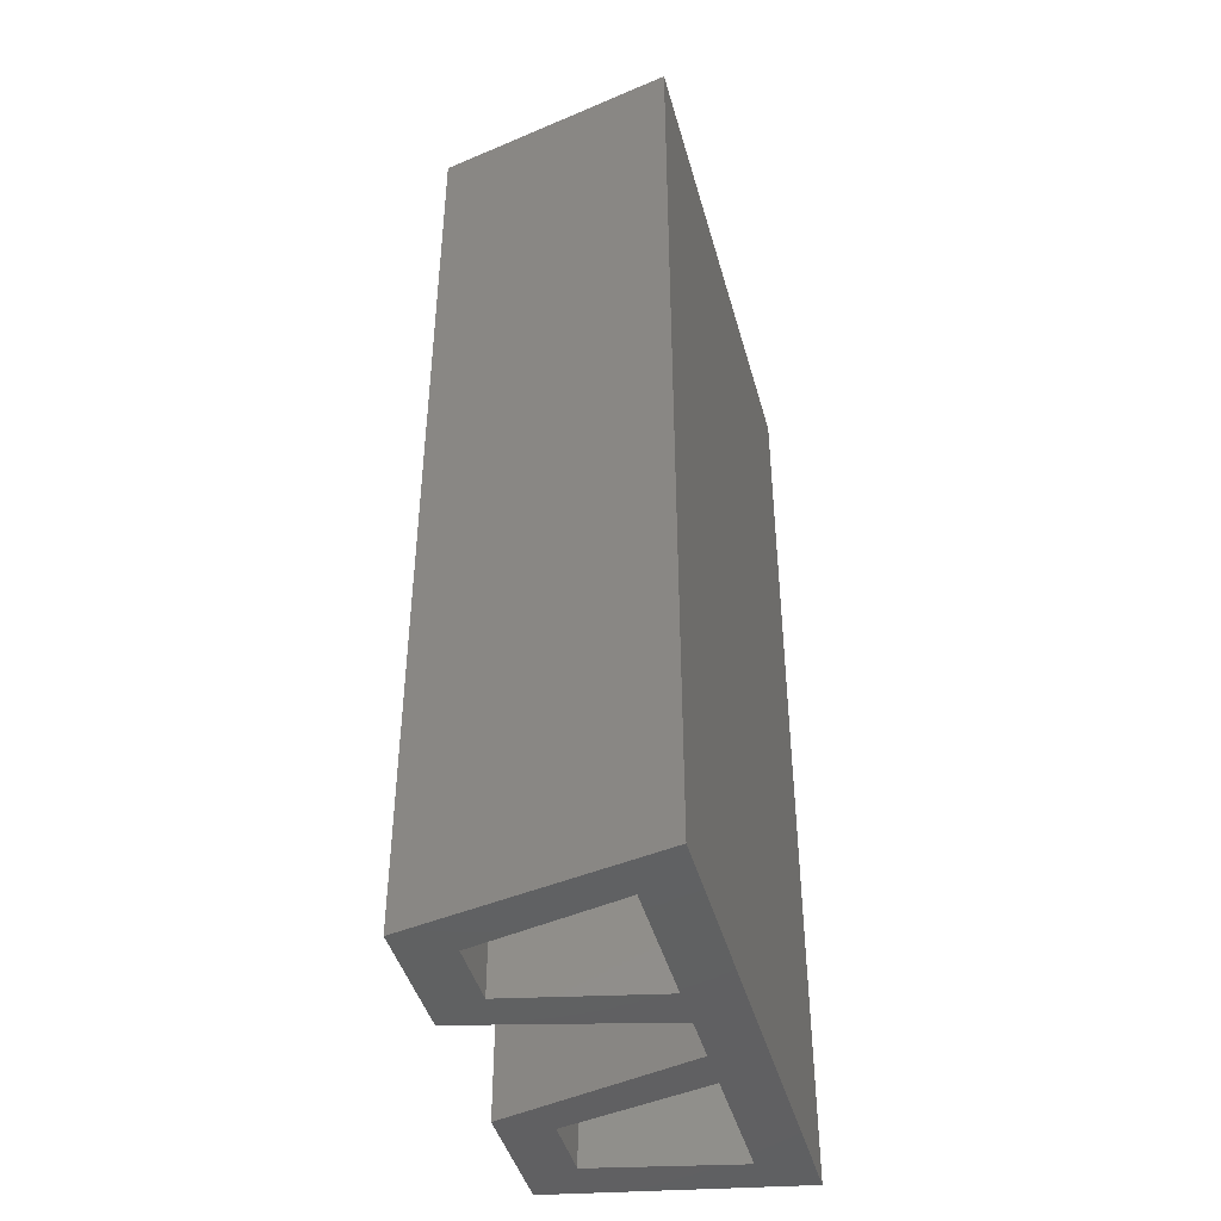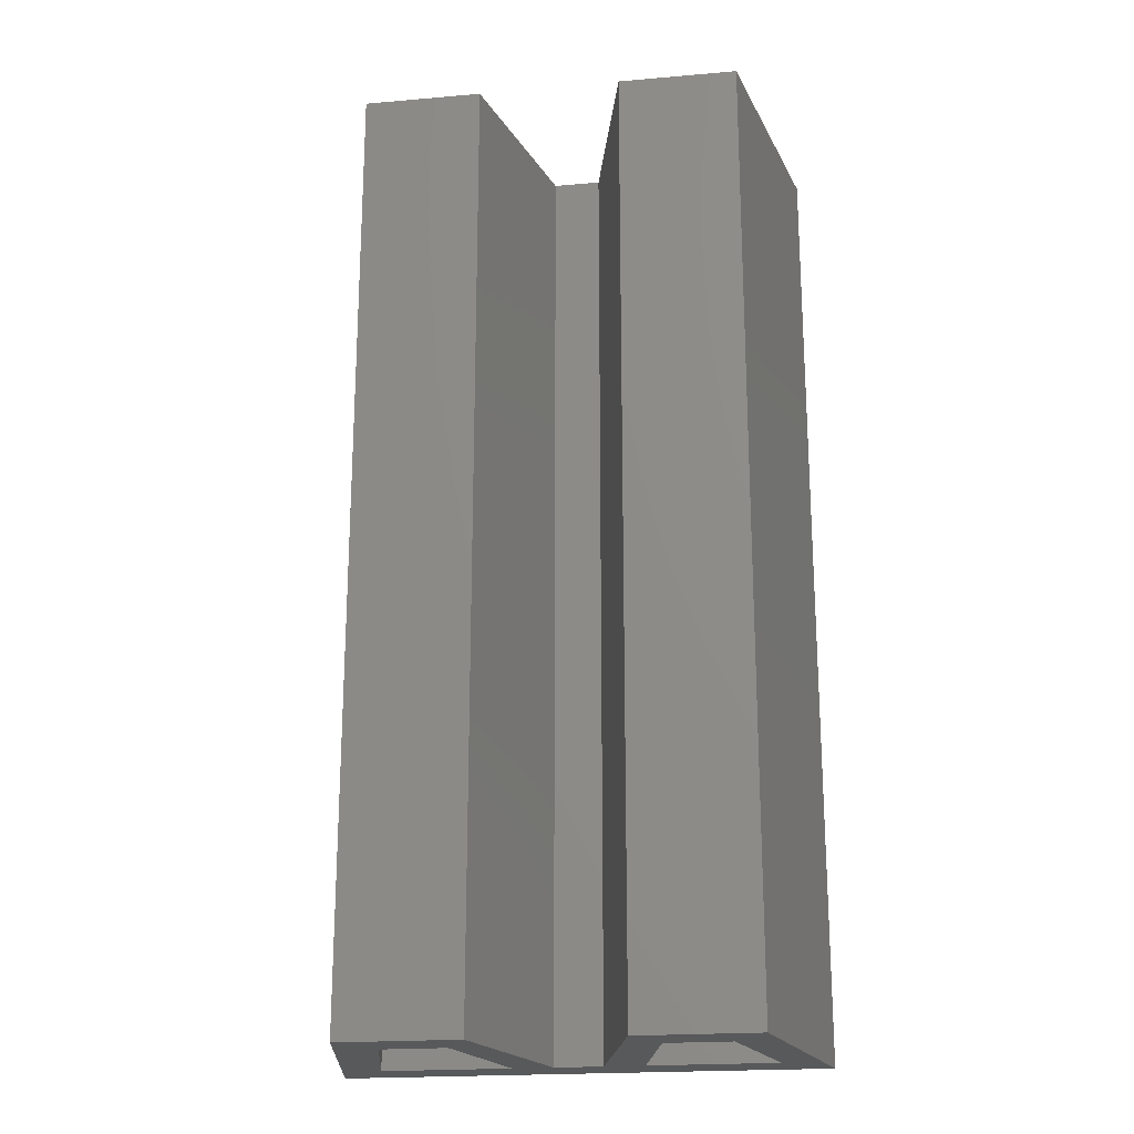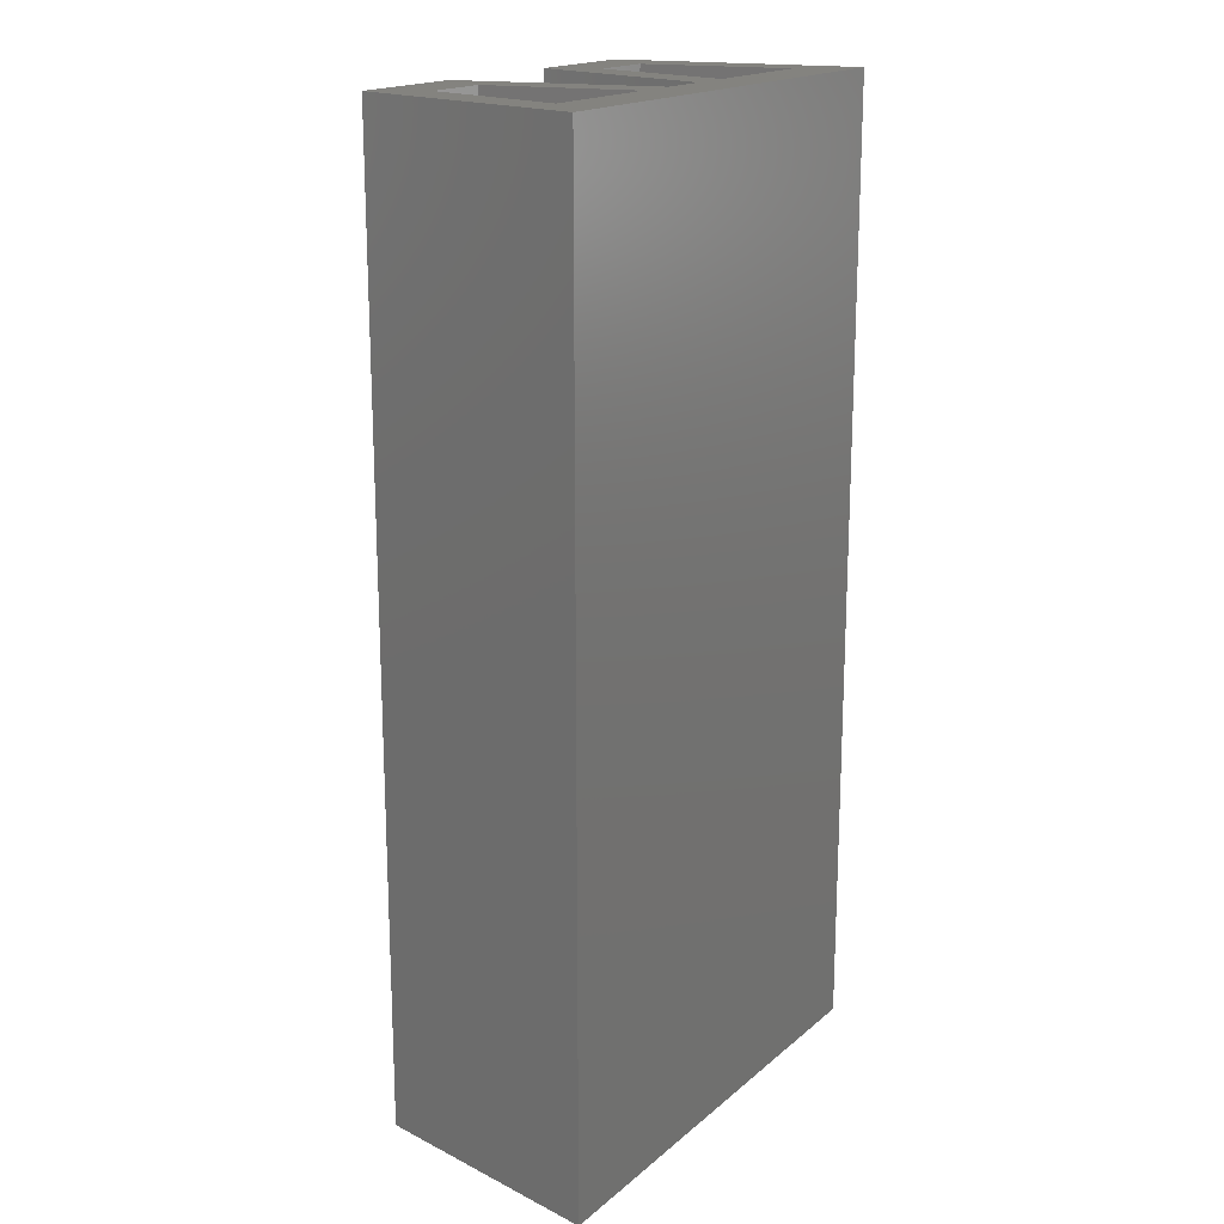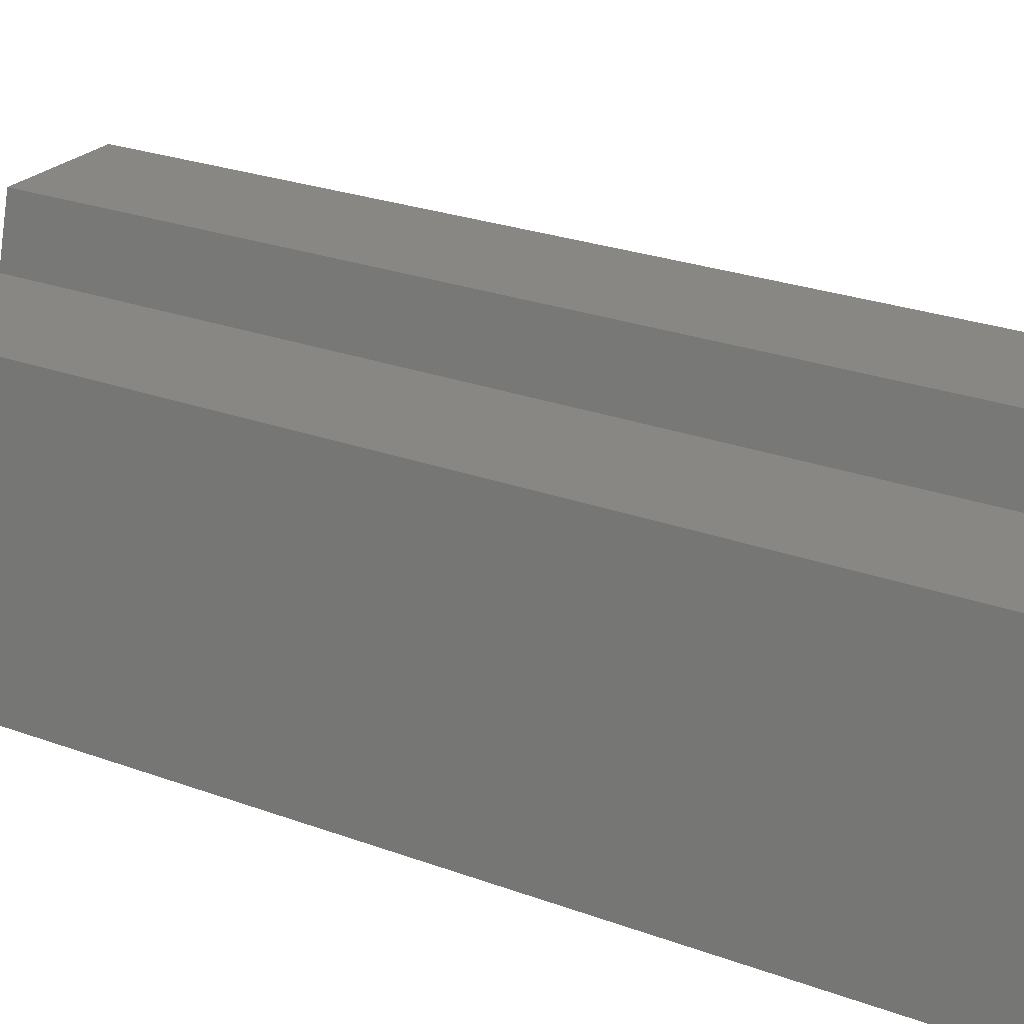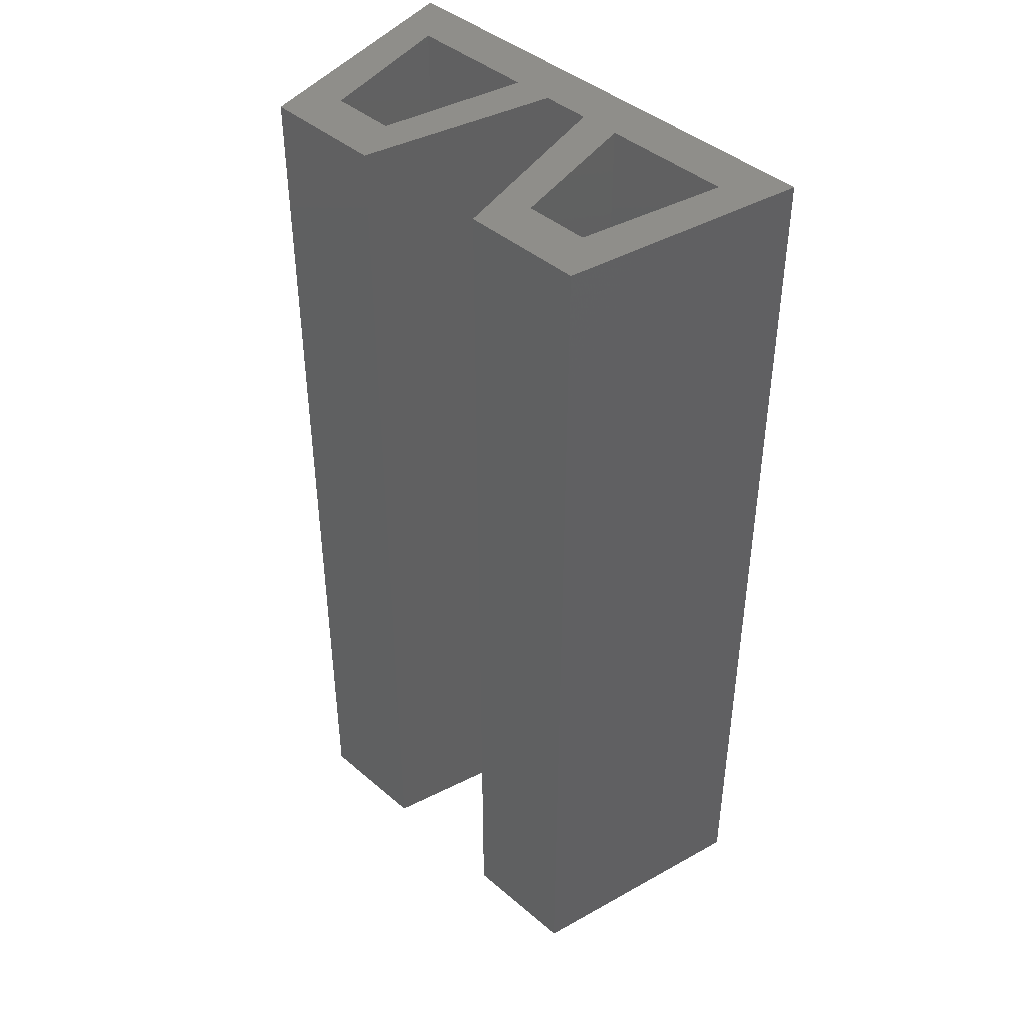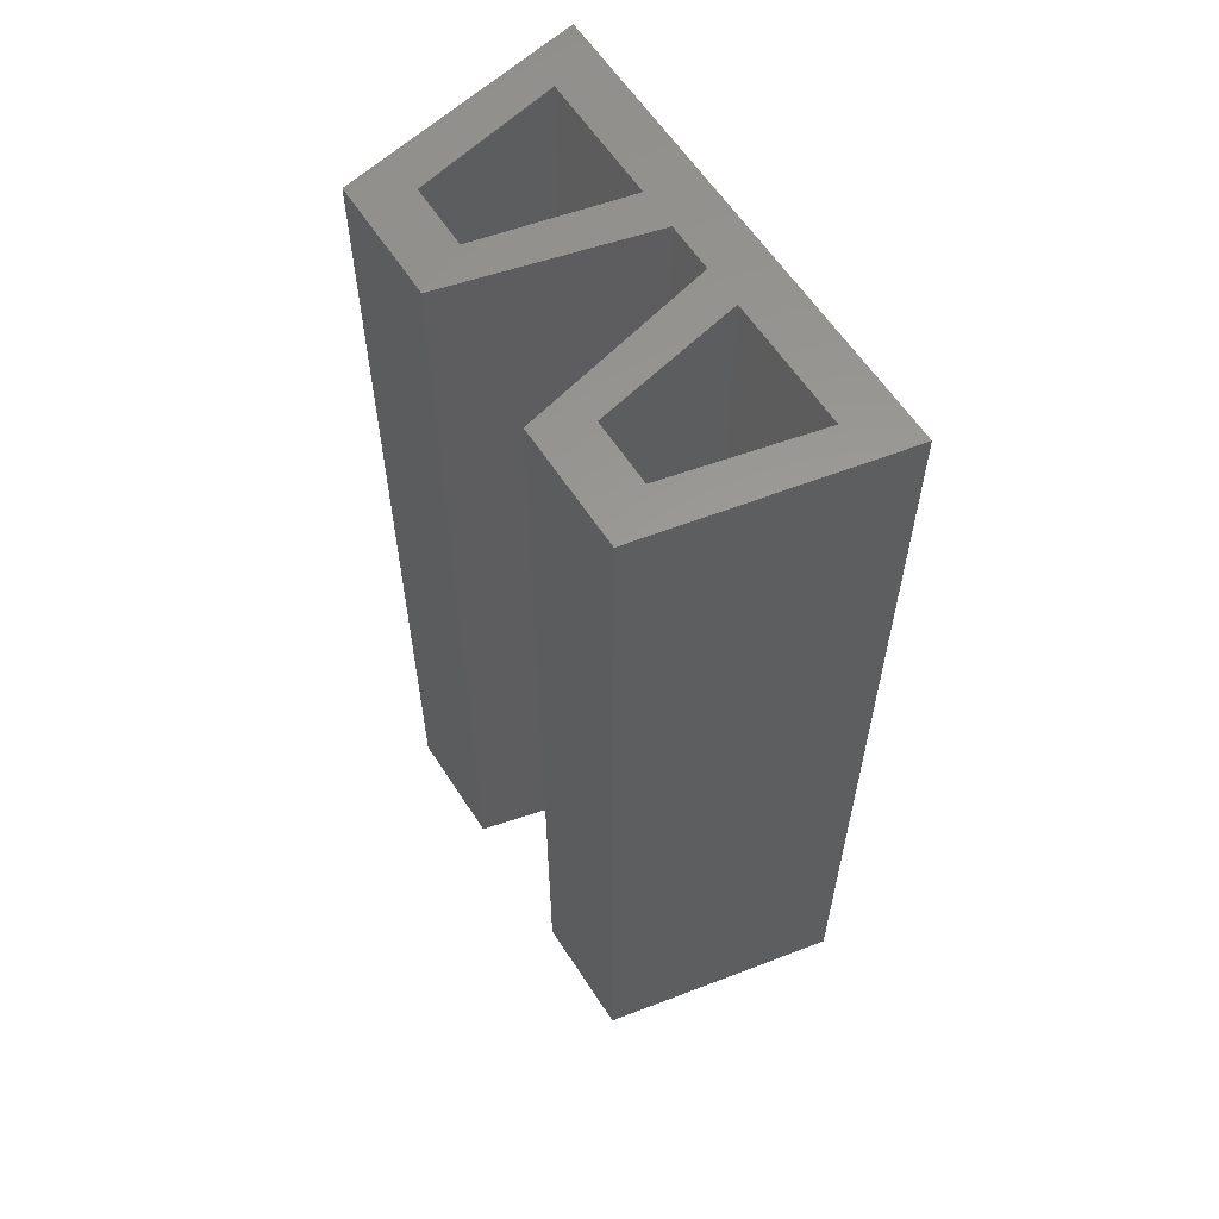
<metadata>
{"format":"stl","ext":"stl","renderer":"f3d","projection":"perspective","resolution":1024,"background":"white","views":[{"elev":-44.0,"azim":-74.8,"up":"+Z"},{"elev":-20.7,"azim":-171.1,"up":"+Z"},{"elev":18.0,"azim":-57.2,"up":"+Z"},{"elev":24.5,"azim":-58.4,"up":"+Y"},{"elev":43.0,"azim":-134.8,"up":"+Z"},{"elev":60.1,"azim":-122.8,"up":"+Z"}]}
</metadata>
<code>
# stl→obj: 32 verts, 68 faces
v 420 240 0
v 380 60 0
v 330 60 0
v 0 0 0
v 270 60 0
v 540 300 0
v 600 0 0
v 540 60 0
v 210 300 0
v 180 240 0
v 220 60 0
v 60 300 0
v 60 60 0
v 100 240 0
v 500 240 0
v 390 300 0
v 330 60 1200
v 380 60 1200
v 420 240 1200
v 270 60 1200
v 0 0 1200
v 540 60 1200
v 600 0 1200
v 540 300 1200
v 180 240 1200
v 210 300 1200
v 220 60 1200
v 60 60 1200
v 60 300 1200
v 100 240 1200
v 390 300 1200
v 500 240 1200
f 1 2 3
f 3 4 5
f 6 7 8
f 3 7 4
f 9 5 10
f 5 11 10
f 11 5 4
f 12 13 4
f 13 11 4
f 9 14 12
f 14 13 12
f 9 10 14
f 15 1 16
f 8 7 2
f 2 7 3
f 1 3 16
f 8 15 6
f 15 16 6
f 17 18 19
f 20 21 17
f 22 23 24
f 21 23 17
f 25 20 26
f 25 27 20
f 21 20 27
f 21 28 29
f 21 27 28
f 29 30 26
f 29 28 30
f 30 25 26
f 31 19 32
f 18 23 22
f 17 23 18
f 31 17 19
f 24 32 22
f 24 31 32
f 16 24 6
f 16 31 24
f 3 31 16
f 3 17 31
f 5 17 3
f 5 20 17
f 9 20 5
f 9 26 20
f 12 26 9
f 12 29 26
f 4 29 12
f 4 21 29
f 7 21 4
f 7 23 21
f 6 23 7
f 6 24 23
f 14 30 13
f 28 13 30
f 10 25 14
f 30 14 25
f 11 27 10
f 25 10 27
f 13 28 11
f 27 11 28
f 1 19 2
f 18 2 19
f 15 32 1
f 19 1 32
f 8 22 15
f 32 15 22
f 2 18 8
f 22 8 18

</code>
